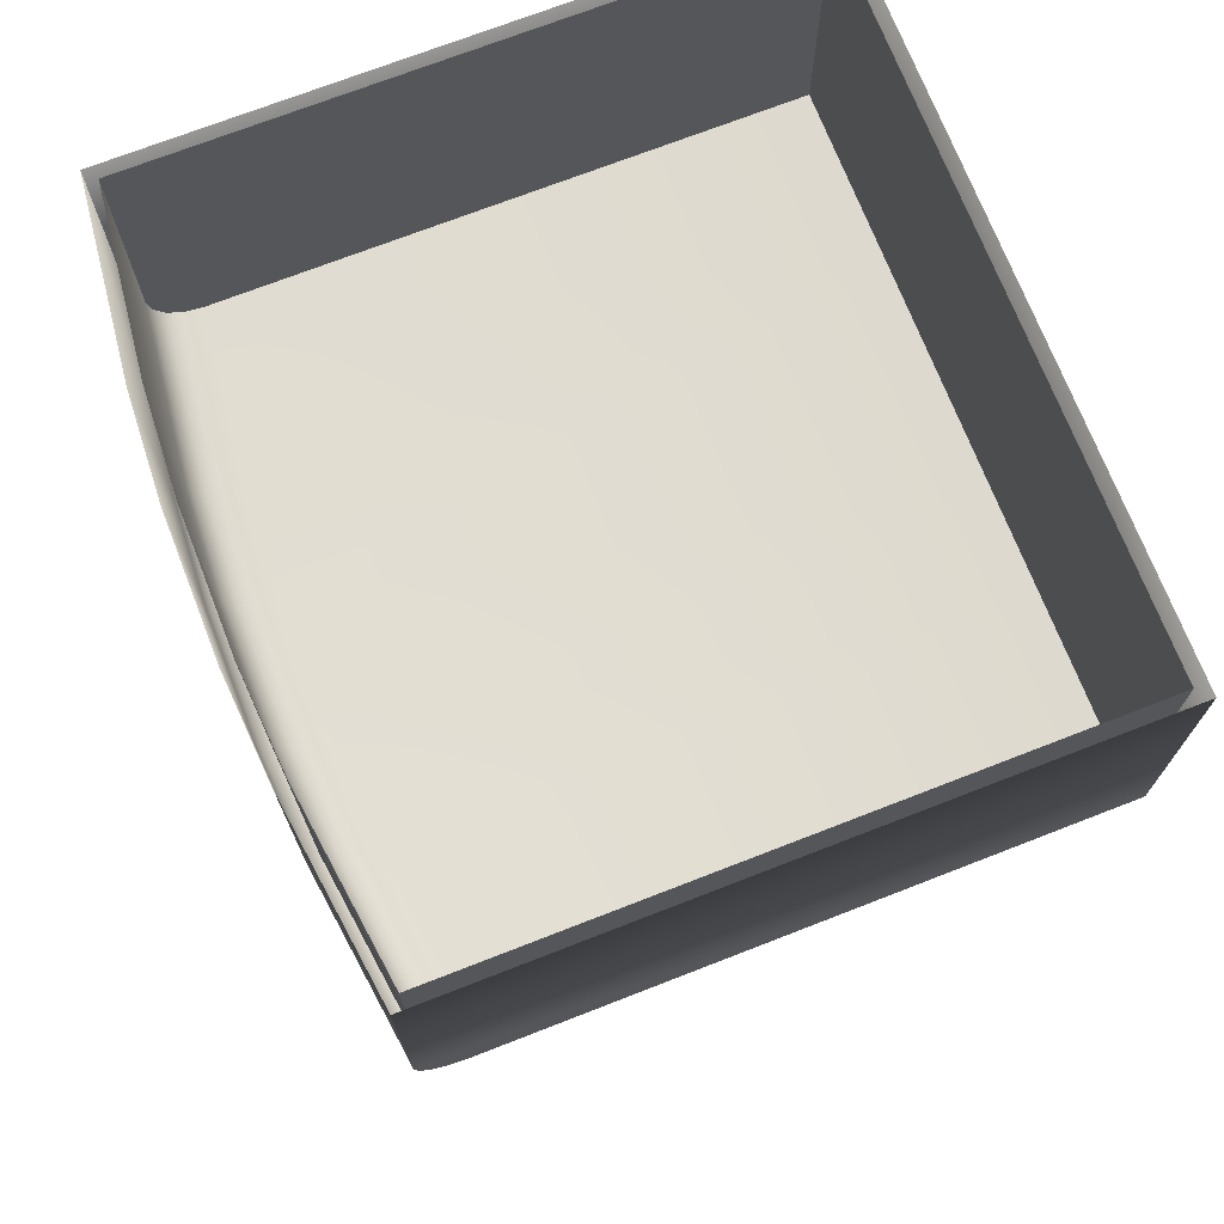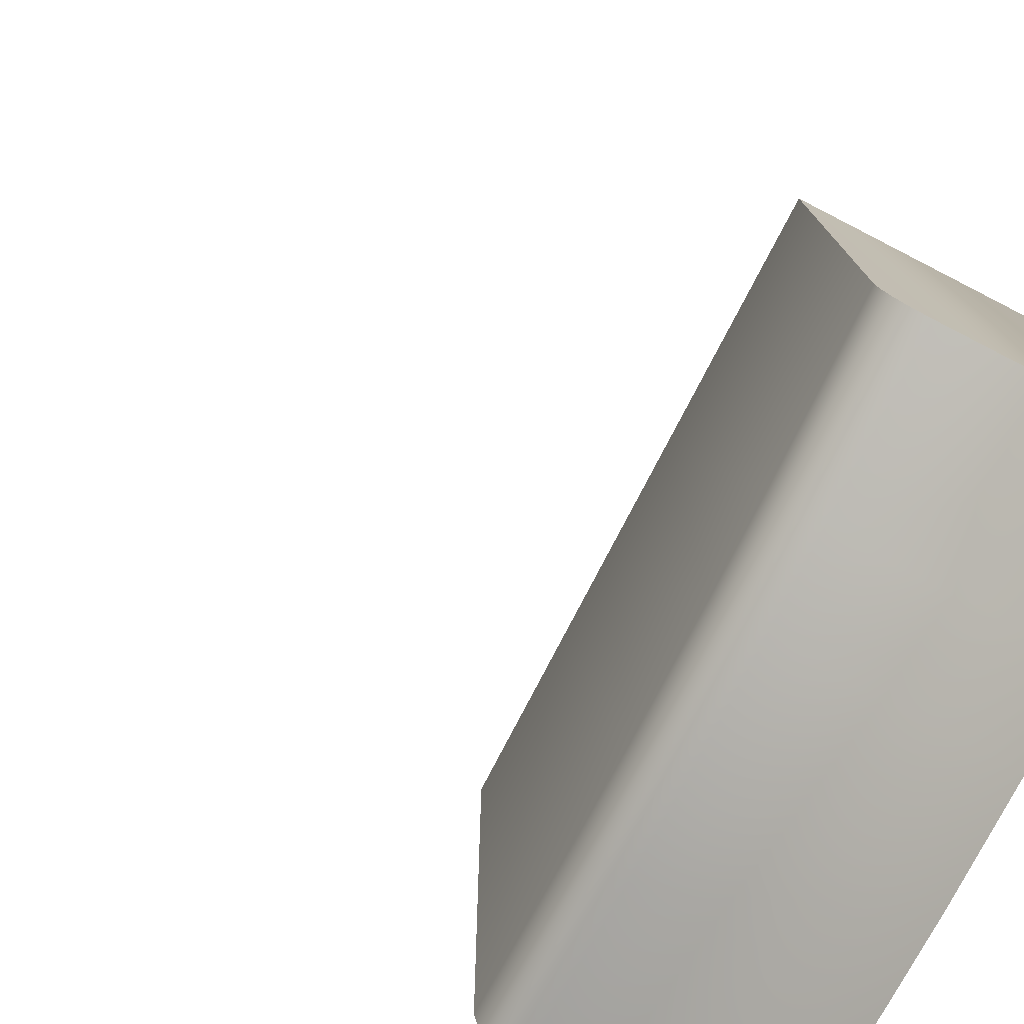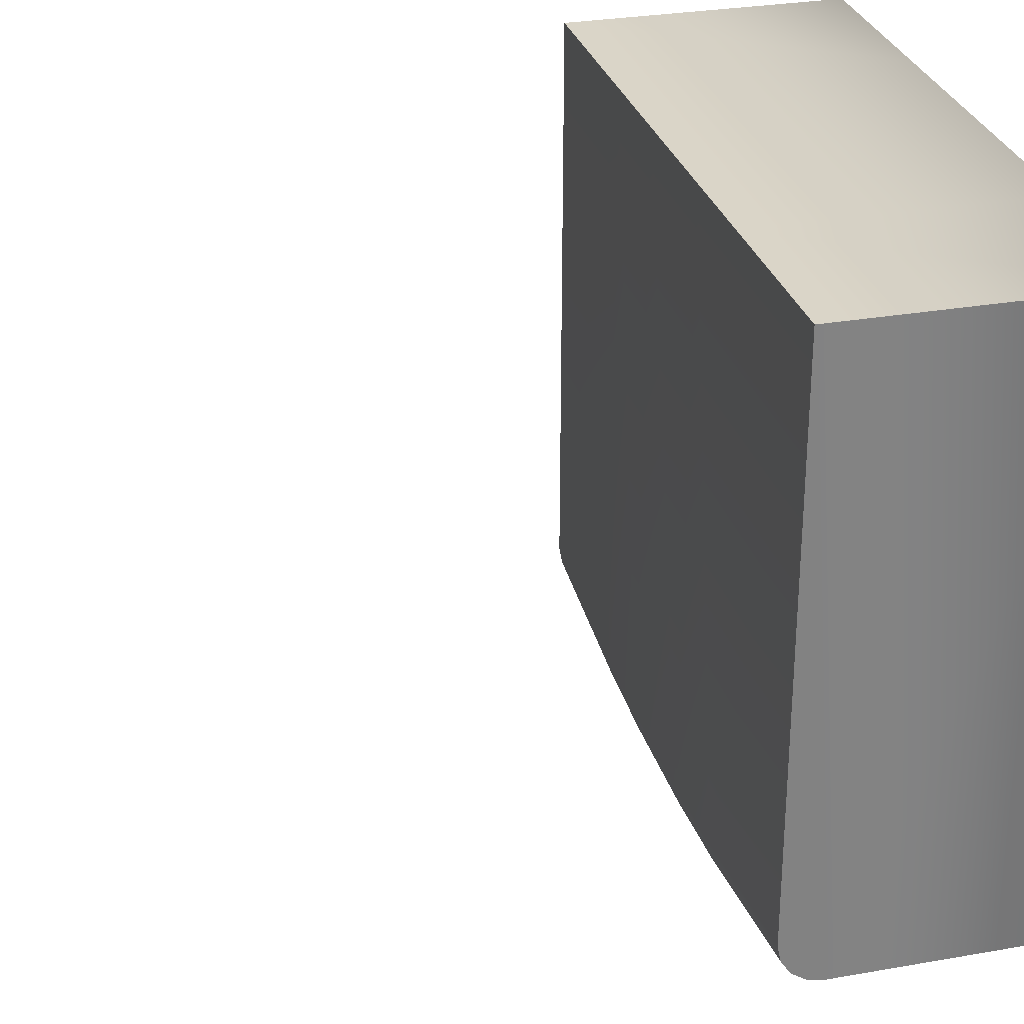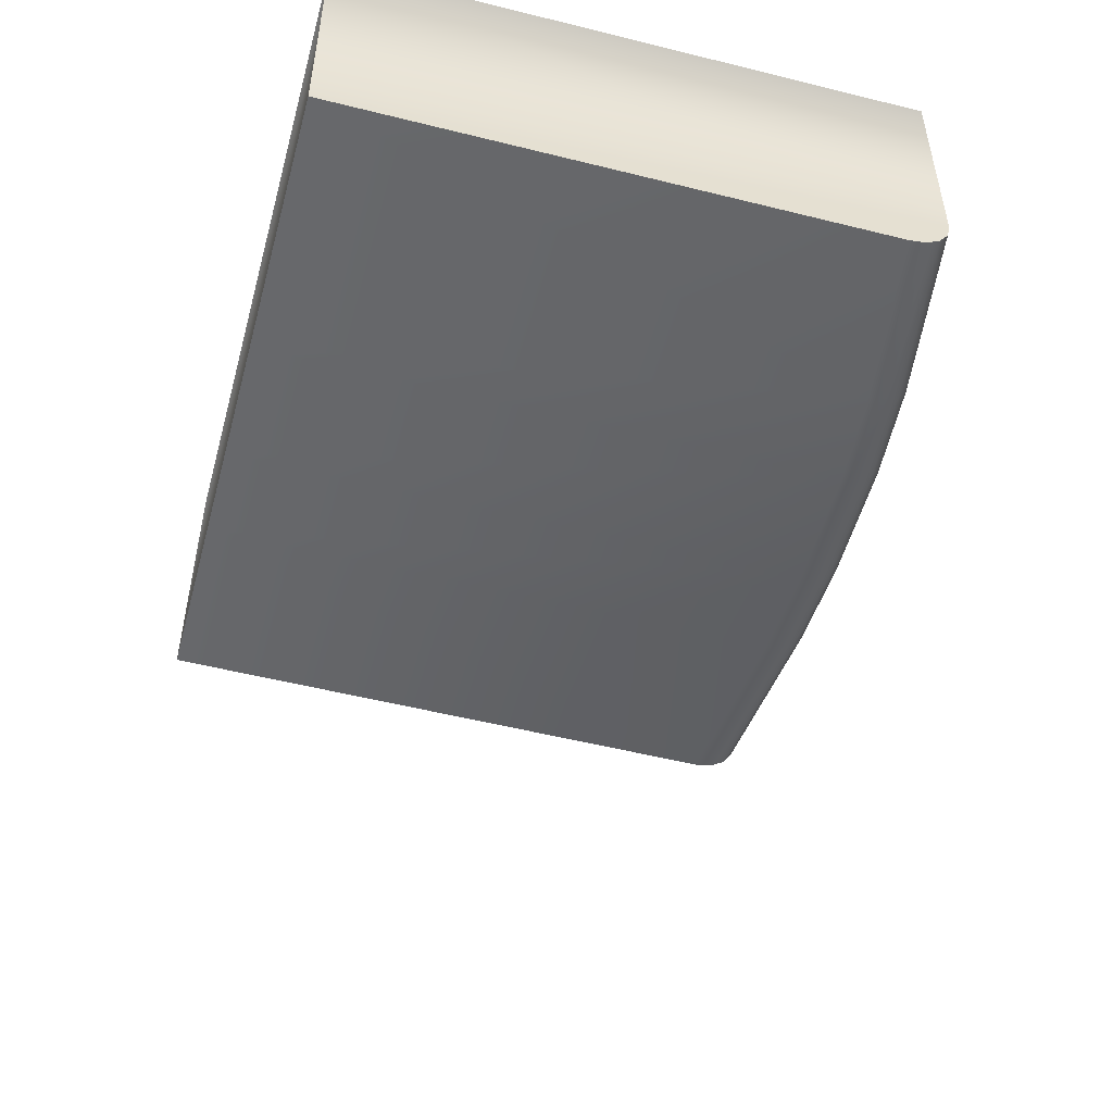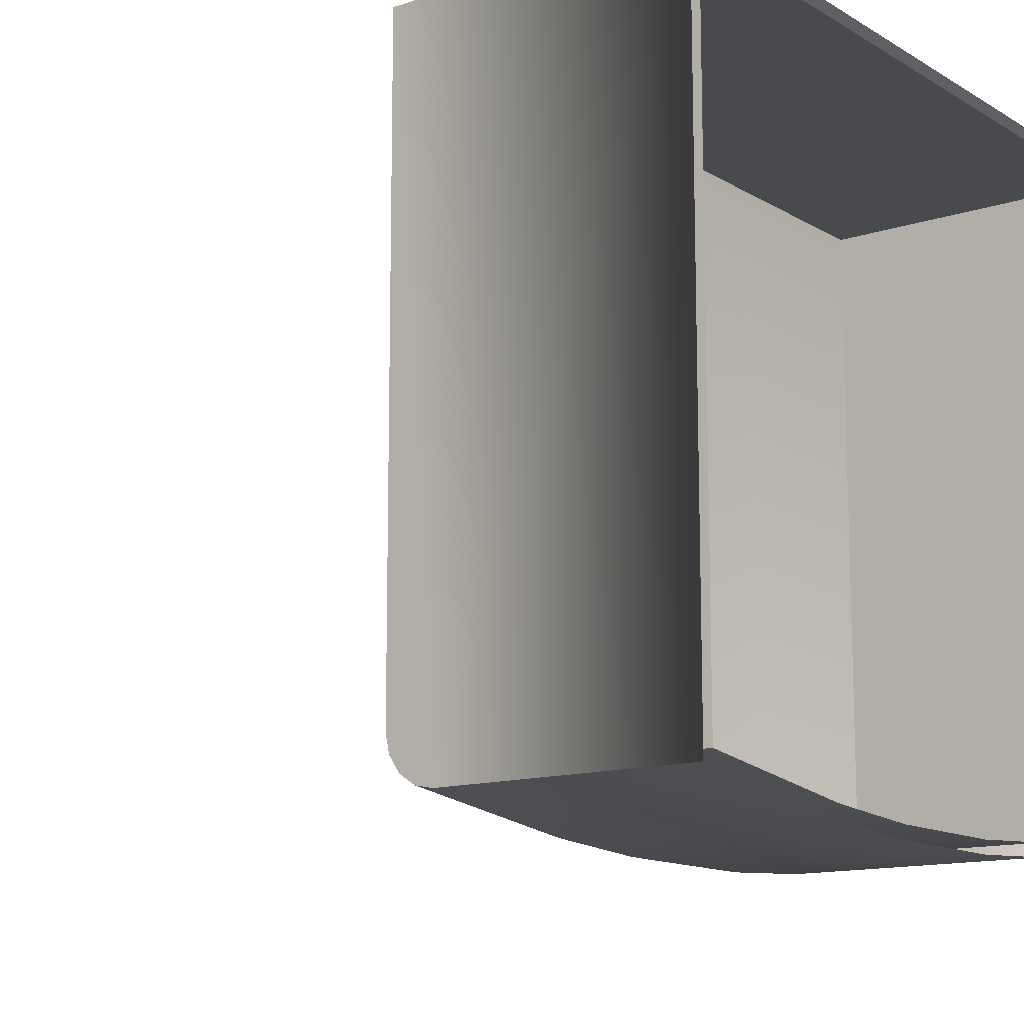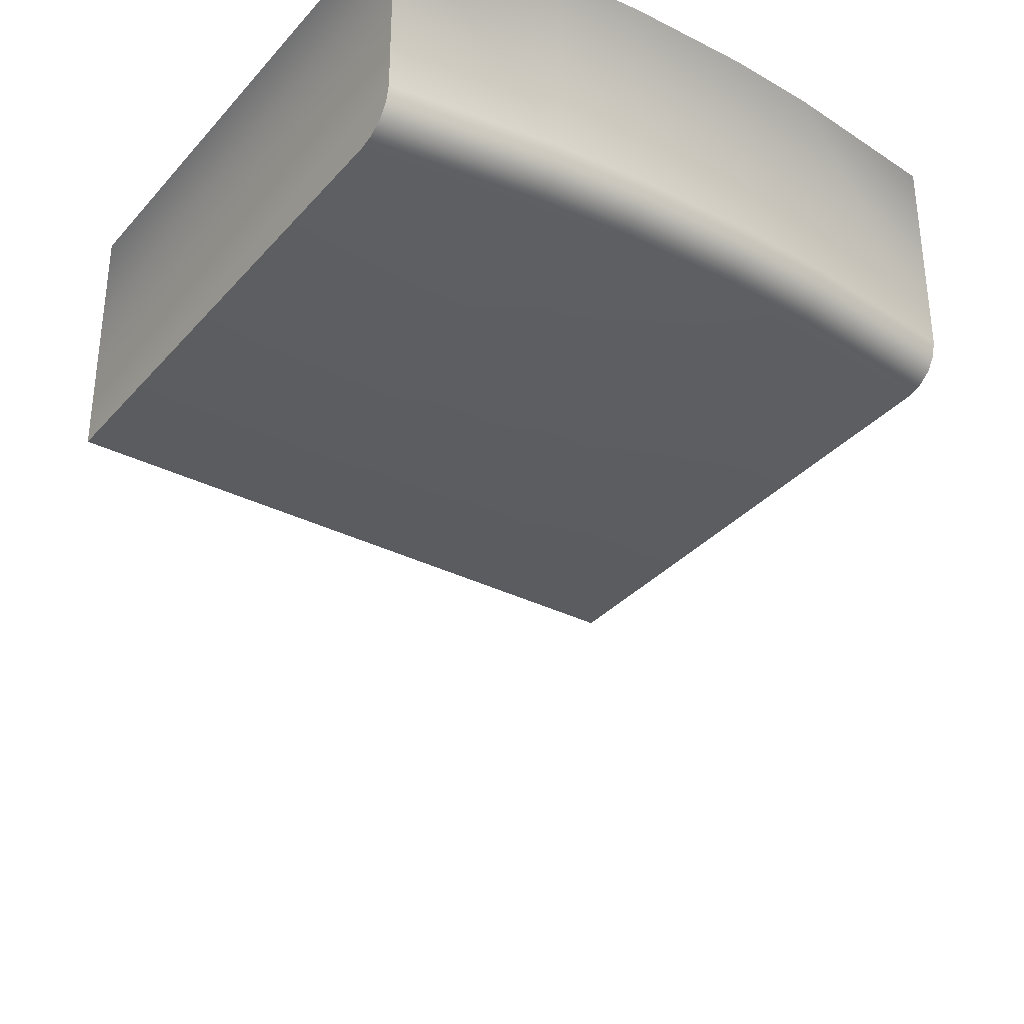
<metadata>
{"format":"obj","ext":"obj","renderer":"f3d","projection":"perspective","resolution":1024,"background":"white","views":[{"elev":71.8,"azim":68.7,"up":"+Z"},{"elev":-76.9,"azim":-117.2,"up":"+Y"},{"elev":29.3,"azim":-104.6,"up":"+Y"},{"elev":-52.4,"azim":-105.1,"up":"+Z"},{"elev":-13.1,"azim":-53.1,"up":"+Y"},{"elev":-33.5,"azim":-34.6,"up":"+Z"}]}
</metadata>
<code>
o FridgeDrawer1D1FridgeDrawer1D1_1_GeomSubset_4
v 0.04303 0.03712 -0.9607
v 0.04302 0.03712 -0.9607
v 0.04303 0.03714 -0.9607
v 0.04302 0.03714 -0.9607
v 0.04303 0.03712 -0.9607
v 0.04302 0.03712 -0.9607
v 0.04303 0.03714 -0.9607
v 0.04302 0.03714 -0.9607
v 0.04303 0.03712 -0.9607
v 0.04302 0.03712 -0.9607
v 0.04303 0.03714 -0.9607
v 0.04302 0.03714 -0.9607
v 0.04303 0.03712 -0.9607
v 0.04302 0.03712 -0.9607
v 0.04303 0.03714 -0.9607
v 0.04302 0.03714 -0.9607
v 0.04303 0.03712 -0.9607
v 0.04302 0.03712 -0.9607
v 0.04303 0.03714 -0.9607
v 0.04302 0.03714 -0.9607
v 0.04303 0.03712 -0.9607
v 0.04302 0.03712 -0.9607
v 0.04303 0.03714 -0.9607
v 0.04302 0.03714 -0.9607
v 0.04303 0.03712 -0.9607
v 0.04302 0.03712 -0.9607
v 0.04303 0.03714 -0.9607
v 0.04302 0.03714 -0.9607
v 0.05721 0.234 -0.2479
v -0.5183 0.234 -0.2479
v 0.05721 -0.2863 -0.2479
v -0.5183 -0.2863 -0.2479
v -0.1757 0.234 -0.2479
v -0.09349 0.234 -0.2479
v -0.3676 0.234 -0.2479
v -0.2853 0.234 -0.2479
v -0.1757 -0.3105 -0.2479
v -0.09381 -0.3053 -0.2479
v -0.3672 -0.3053 -0.2479
v -0.2853 -0.3105 -0.2479
v -0.09349 0.234 -0.4908
v 0.05721 0.234 -0.4908
v -0.3676 0.234 -0.4908
v -0.5183 0.234 -0.4908
v -0.2853 0.234 -0.4908
v -0.1757 0.234 -0.4908
v 0.04713 0.2239 -0.2479
v -0.5082 0.2239 -0.2479
v 0.04713 -0.2774 -0.2479
v -0.5082 -0.2774 -0.2479
v -0.1757 0.2239 -0.2479
v -0.09349 0.2239 -0.2479
v -0.3676 0.2239 -0.2479
v -0.2853 0.2239 -0.2479
v -0.1761 -0.3004 -0.2479
v -0.09476 -0.2953 -0.2479
v -0.3663 -0.2953 -0.2479
v -0.285 -0.3004 -0.2479
v 0.04713 0.2239 -0.4813
v -0.5082 0.2239 -0.4813
v -0.1757 0.2239 -0.4813
v -0.09349 0.2239 -0.4813
v -0.3676 0.2239 -0.4813
v -0.2853 0.2239 -0.4813
v 0.05721 0.234 -0.2569
v -0.09349 0.234 -0.2569
v 0.05721 -0.2863 -0.2569
v -0.09381 -0.3053 -0.2569
v -0.5183 -0.2863 -0.2569
v -0.3672 -0.3053 -0.2569
v -0.5183 0.234 -0.2569
v -0.3676 0.234 -0.2569
v -0.2853 -0.3105 -0.2569
v -0.1757 -0.3105 -0.2569
v -0.1757 0.234 -0.2569
v -0.2853 0.234 -0.2569
v -0.285 -0.3004 -0.2569
v -0.3663 -0.2953 -0.2569
v -0.5082 -0.2774 -0.2569
v -0.5082 0.2239 -0.2569
v -0.3676 0.2239 -0.2569
v -0.2853 0.2239 -0.2569
v -0.1757 0.2239 -0.2569
v -0.09349 0.2239 -0.2569
v 0.04713 0.2239 -0.2569
v 0.04713 -0.2774 -0.2569
v -0.09476 -0.2953 -0.2569
v -0.1761 -0.3004 -0.2569
v 0.05859 0.2353 -0.2497
v -0.5196 0.2353 -0.2497
v 0.05859 -0.2875 -0.2497
v -0.5196 -0.2875 -0.2497
v -0.1757 0.2353 -0.2497
v -0.09349 0.2353 -0.2497
v -0.3676 0.2353 -0.2497
v -0.2853 0.2353 -0.2497
v -0.1757 -0.3118 -0.2497
v -0.09368 -0.3067 -0.2497
v -0.3674 -0.3067 -0.2497
v -0.2854 -0.3118 -0.2497
v 0.05859 0.2353 -0.255
v -0.09349 0.2353 -0.255
v 0.05859 -0.2875 -0.255
v -0.09368 -0.3067 -0.255
v -0.5196 -0.2875 -0.255
v -0.3674 -0.3067 -0.255
v -0.5196 0.2353 -0.255
v -0.3676 0.2353 -0.255
v -0.2854 -0.3118 -0.255
v -0.1757 -0.3118 -0.255
v -0.1757 0.2353 -0.255
v -0.2853 0.2353 -0.255
v -0.09381 -0.3053 -0.4528
v -0.09379 -0.2674 -0.4908
v 0.05721 -0.2863 -0.4528
v 0.05721 -0.2484 -0.4908
v -0.3673 -0.2674 -0.4908
v -0.3672 -0.3053 -0.4528
v -0.5183 -0.2484 -0.4908
v -0.5183 -0.2863 -0.4528
v -0.1757 -0.2725 -0.4908
v -0.1757 -0.3105 -0.4528
v -0.2853 -0.3105 -0.4528
v -0.2853 -0.2725 -0.4908
v 0.04713 -0.2395 -0.4813
v 0.04713 -0.2774 -0.4433
v -0.5082 -0.2774 -0.4433
v -0.5082 -0.2395 -0.4813
v -0.176 -0.2624 -0.4813
v -0.1761 -0.3004 -0.4433
v -0.09476 -0.2953 -0.4433
v -0.09466 -0.2573 -0.4813
v -0.3664 -0.2573 -0.4813
v -0.3663 -0.2953 -0.4433
v -0.285 -0.2624 -0.4813
v -0.285 -0.3004 -0.4433
v -0.3672 -0.2819 -0.4879
v -0.2853 -0.287 -0.4879
v -0.3672 -0.2942 -0.4797
v -0.2853 -0.2993 -0.4797
v -0.3672 -0.3024 -0.4674
v -0.2853 -0.3076 -0.4674
v -0.1757 -0.287 -0.4879
v -0.0938 -0.2819 -0.4879
v -0.1757 -0.2993 -0.4797
v -0.0938 -0.2942 -0.4797
v -0.1757 -0.3076 -0.4674
v -0.09381 -0.3024 -0.4674
v -0.5183 -0.2629 -0.4879
v -0.5183 -0.2752 -0.4797
v -0.5183 -0.2834 -0.4674
v 0.05721 -0.2629 -0.4879
v 0.05721 -0.2752 -0.4797
v 0.05721 -0.2834 -0.4674
v 0.04713 -0.254 -0.4784
v -0.0947 -0.2719 -0.4784
v 0.04713 -0.2663 -0.4702
v -0.09473 -0.2842 -0.4702
v 0.04713 -0.2745 -0.4578
v -0.09475 -0.2924 -0.4578
v -0.3663 -0.2719 -0.4784
v -0.5082 -0.254 -0.4784
v -0.3663 -0.2842 -0.4702
v -0.5082 -0.2663 -0.4702
v -0.3663 -0.2924 -0.4578
v -0.5082 -0.2745 -0.4578
v -0.176 -0.277 -0.4784
v -0.285 -0.277 -0.4784
v -0.176 -0.2893 -0.4702
v -0.285 -0.2893 -0.4702
v -0.176 -0.2975 -0.4578
v -0.285 -0.2975 -0.4578
f 17 18 20 19
f 136 130 88 77
f 131 87 88 130
f 131 126 86 87
f 126 159 157 155 125 59 85 86
f 60 128 162 164 166 127 79 80
f 134 78 79 127
f 134 136 77 78
f 123 118 70 73
f 74 68 113 122
f 122 123 73 74
f 66 41 42 65
f 120 151 150 149 119 44 71 69
f 118 120 69 70
f 115 113 68 67
f 42 116 152 153 154 115 67 65
f 71 44 43 72
f 135 133 63 64
f 76 45 46 75
f 75 46 41 66
f 62 132 129 61
f 61 129 135 64
f 72 43 45 76
f 128 60 63 133
f 62 59 125 132
f 116 42 41 114
f 81 63 60 80
f 82 64 63 81
f 83 61 64 82
f 84 62 61 83
f 85 59 62 84
f 44 119 117 43
f 46 45 124 121
f 121 114 41 46
f 45 43 117 124
f 124 117 137 138
f 138 137 139 140
f 140 139 141 142
f 142 141 118 123
f 114 121 143 144
f 144 143 145 146
f 146 145 147 148
f 148 147 122 113
f 121 124 138 143
f 143 138 140 145
f 145 140 142 147
f 147 142 123 122
f 117 119 149 137
f 137 149 150 139
f 139 150 151 141
f 141 151 120 118
f 116 114 144 152
f 152 144 146 153
f 153 146 148 154
f 154 148 113 115
f 132 125 155 156
f 156 155 157 158
f 158 157 159 160
f 160 159 126 131
f 128 133 161 162
f 162 161 163 164
f 164 163 165 166
f 166 165 134 127
f 135 129 167 168
f 168 167 169 170
f 170 169 171 172
f 172 171 130 136
f 129 132 156 167
f 167 156 158 169
f 169 158 160 171
f 171 160 131 130
f 133 135 168 161
f 161 168 170 163
f 163 170 172 165
f 165 172 136 134

</code>
